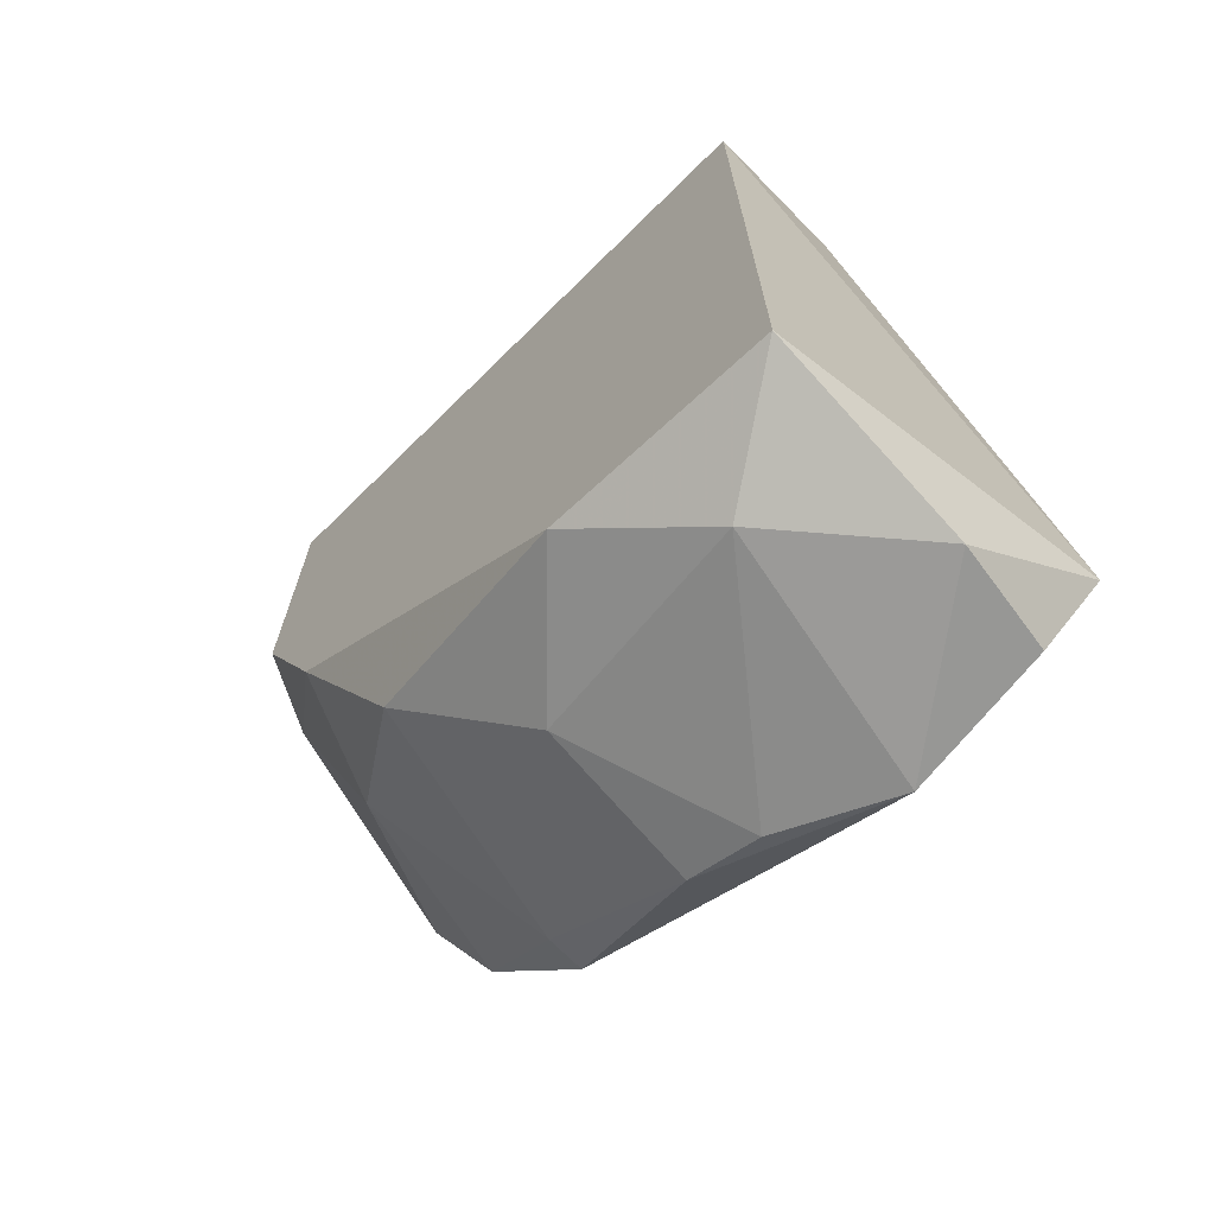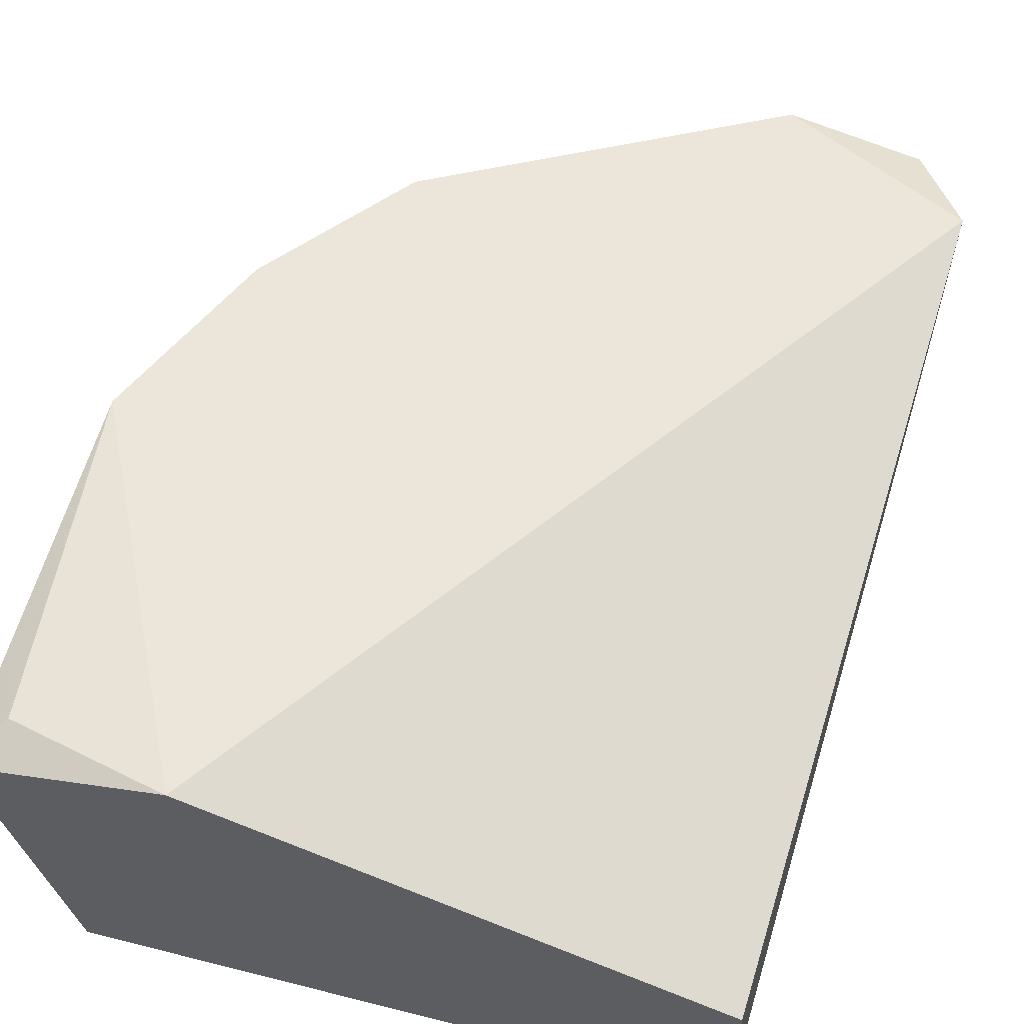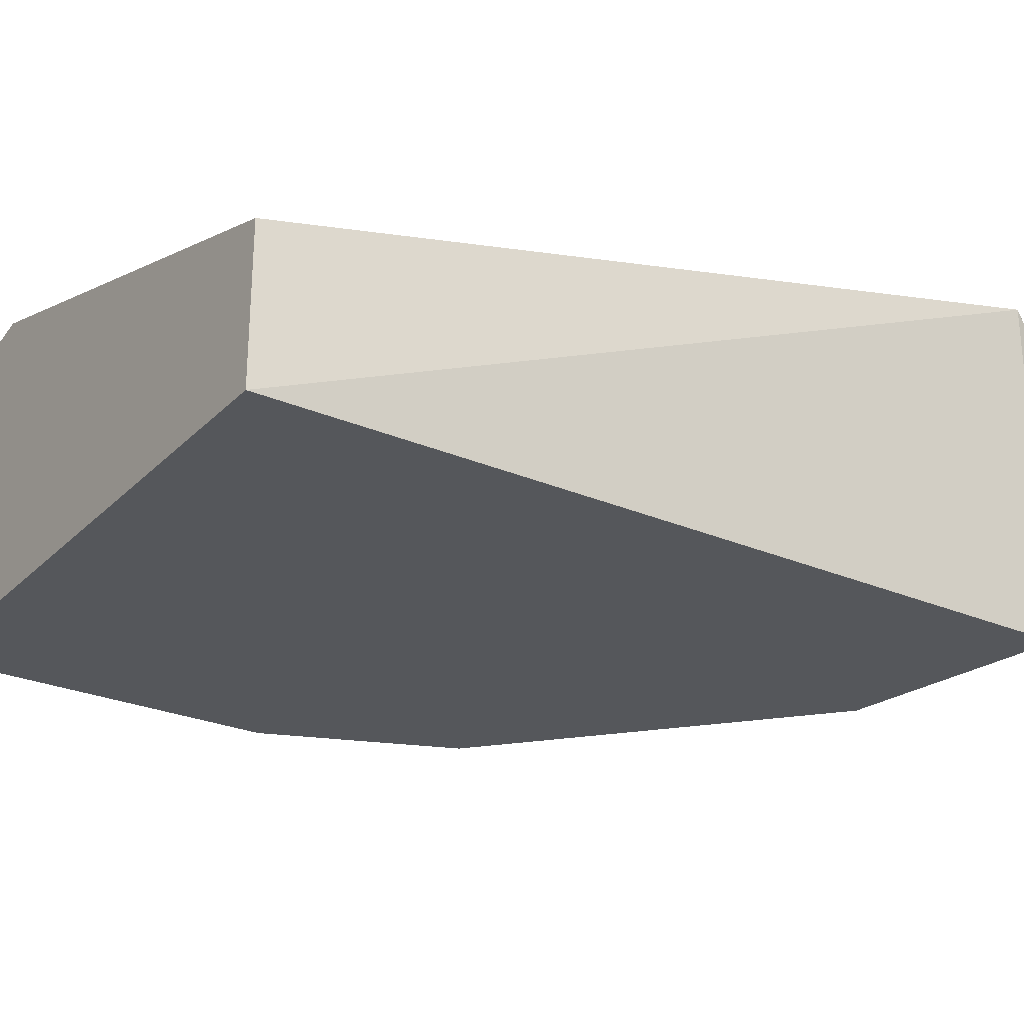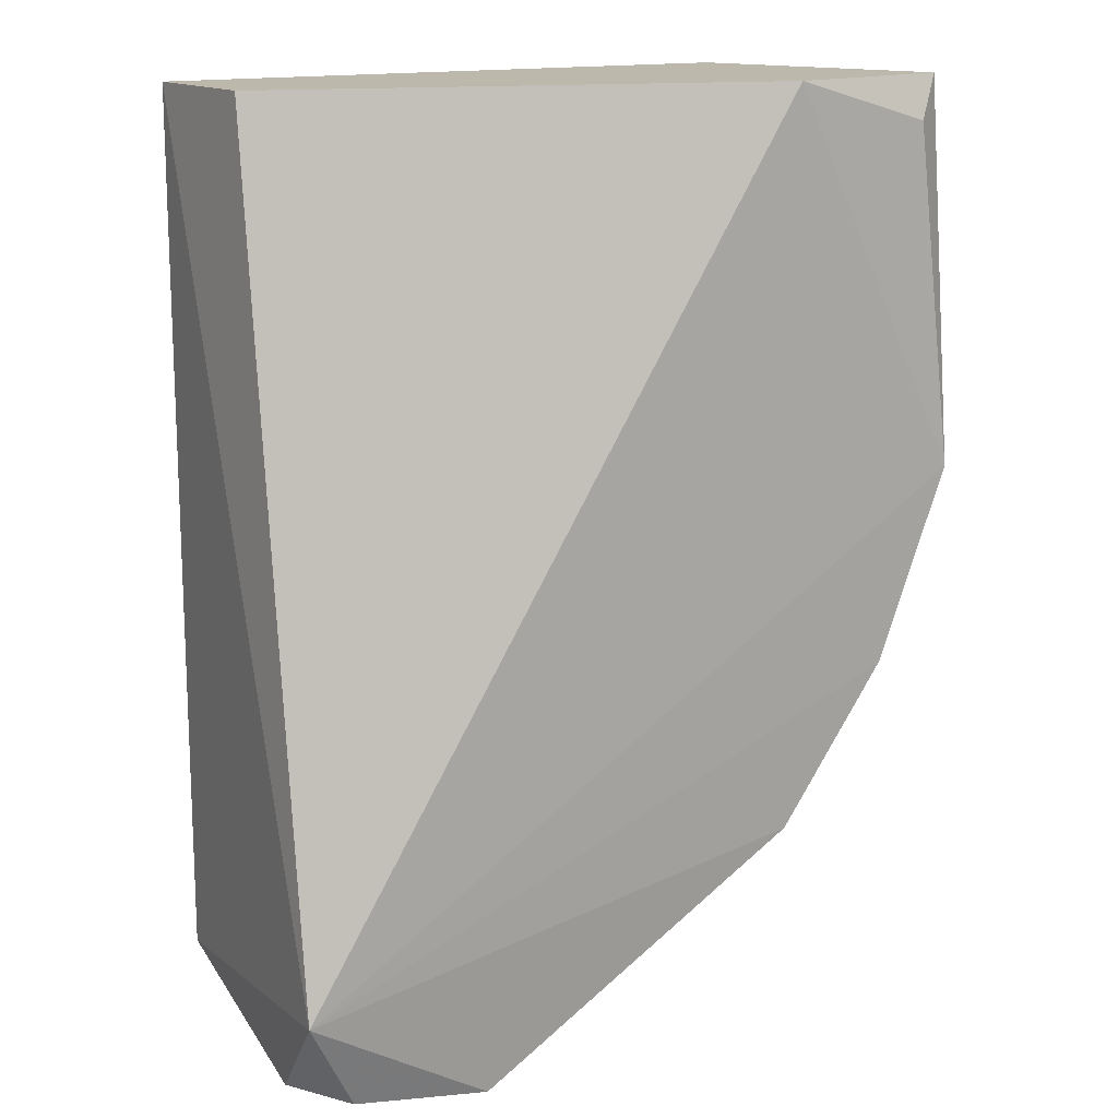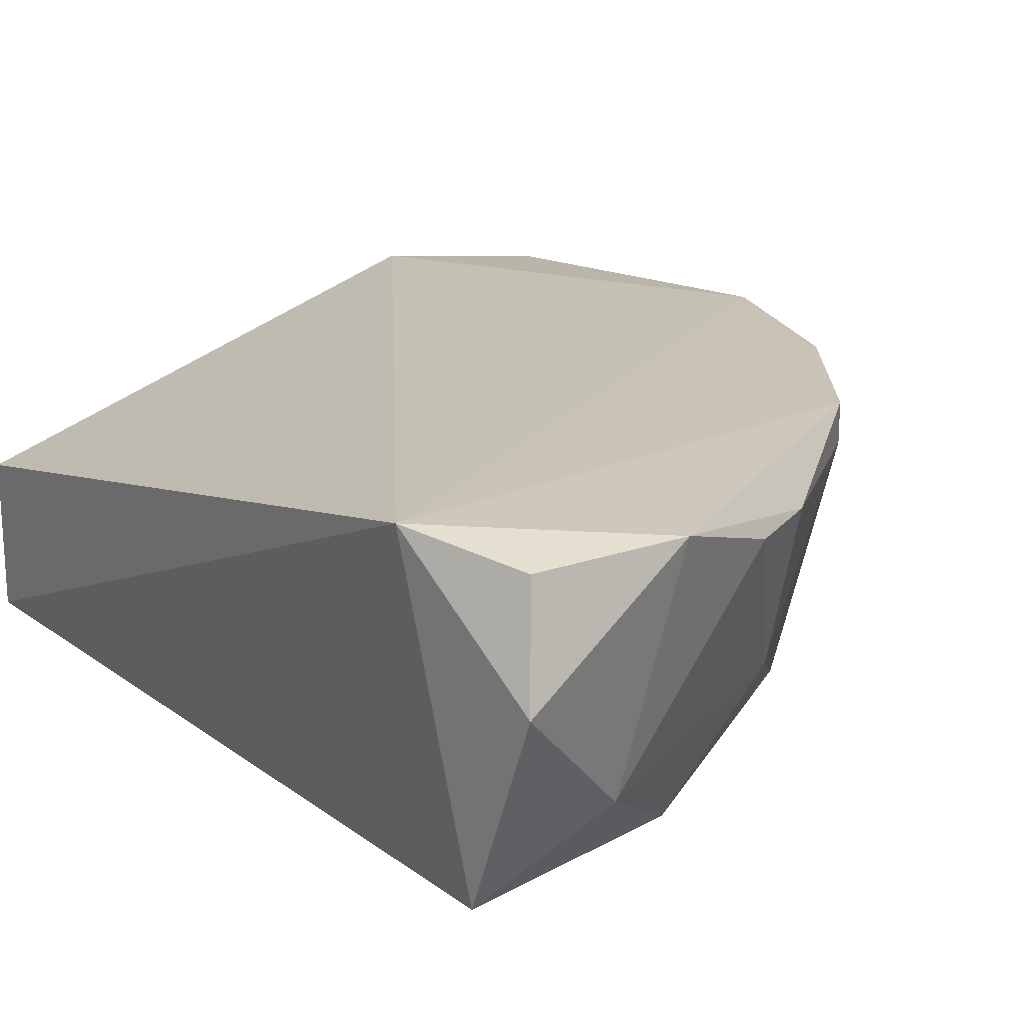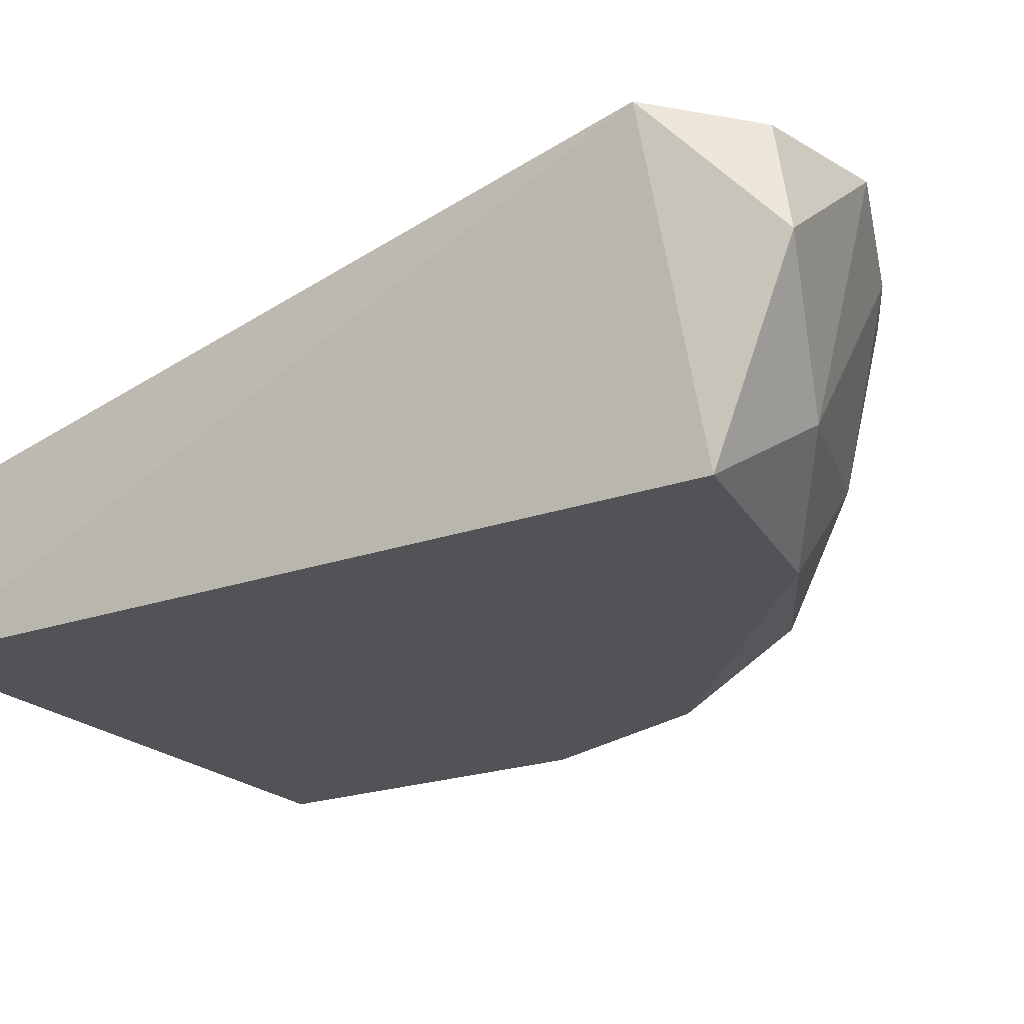
<metadata>
{"format":"obj","ext":"obj","renderer":"f3d","projection":"perspective","resolution":1024,"background":"white","views":[{"elev":-70.8,"azim":44.6,"up":"+Z"},{"elev":53.4,"azim":15.1,"up":"+Y"},{"elev":-26.6,"azim":56.0,"up":"+Y"},{"elev":14.6,"azim":147.3,"up":"+Z"},{"elev":19.2,"azim":143.3,"up":"+Y"},{"elev":-21.9,"azim":121.8,"up":"+Y"}]}
</metadata>
<code>
v -0.1767 -0.2479 -0.1721
v -0.08743 -0.2777 0.04606
v -0.2163 -0.238 0.04606
v -0.2461 -0.3173 -0.04319
v -0.08743 -0.3173 -0.1721
v -0.07744 -0.2336 -0.1612
v -0.08743 -0.3173 0.04606
v -0.2659 -0.238 -0.05312
v -0.2461 -0.3173 0.04606
v -0.2064 -0.3074 -0.1324
v -0.2659 -0.2479 0.04606
v -0.1271 -0.238 -0.1919
v -0.2461 -0.238 -0.1027
v -0.1469 -0.3173 -0.1622
v -0.08743 -0.2678 -0.1919
v -0.256 -0.2975 -0.04319
v -0.2163 -0.238 -0.1423
v -0.2362 -0.2876 -0.1027
v -0.1172 -0.2975 -0.182
v -0.2659 -0.2678 0.02621
v -0.2263 -0.3173 -0.09277
v -0.1767 -0.2876 -0.1622
v -0.256 -0.3074 0.01631
v -0.256 -0.2479 -0.08284
v -0.09171 -0.2399 -0.1862
v -0.2659 -0.2678 -0.02337
v -0.2163 -0.2479 -0.1423
v -0.2576 -0.2417 0.03489
v -0.1569 -0.2479 -0.182
f 19 22 29
f 3 2 6
f 2 3 7
f 4 5 7
f 6 2 7
f 5 6 7
f 3 6 8
f 7 3 9
f 4 7 9
f 9 3 11
f 8 6 13
f 5 4 14
f 6 5 15
f 12 1 17
f 6 12 17
f 13 6 17
f 5 14 19
f 12 15 19
f 15 5 19
f 11 8 20
f 9 11 20
f 14 4 21
f 10 14 21
f 4 16 21
f 18 10 21
f 16 18 21
f 14 10 22
f 19 14 22
f 4 9 23
f 16 4 23
f 9 20 23
f 8 13 24
f 16 8 24
f 13 18 24
f 18 16 24
f 12 6 25
f 15 12 25
f 6 15 25
f 8 16 26
f 20 8 26
f 16 23 26
f 23 20 26
f 17 1 27
f 13 17 27
f 18 13 27
f 10 18 27
f 22 10 27
f 1 22 27
f 3 8 28
f 11 3 28
f 8 11 28
f 1 12 29
f 12 19 29
f 22 1 29

</code>
